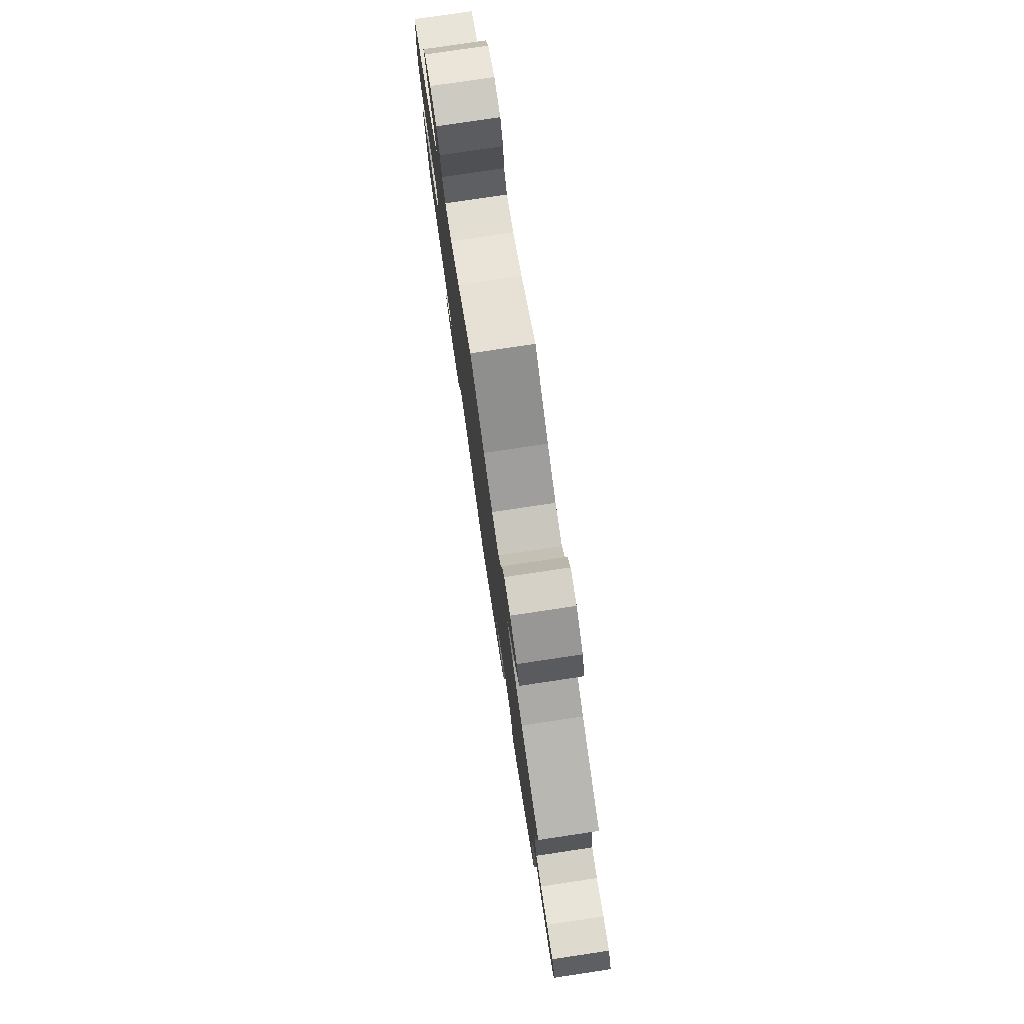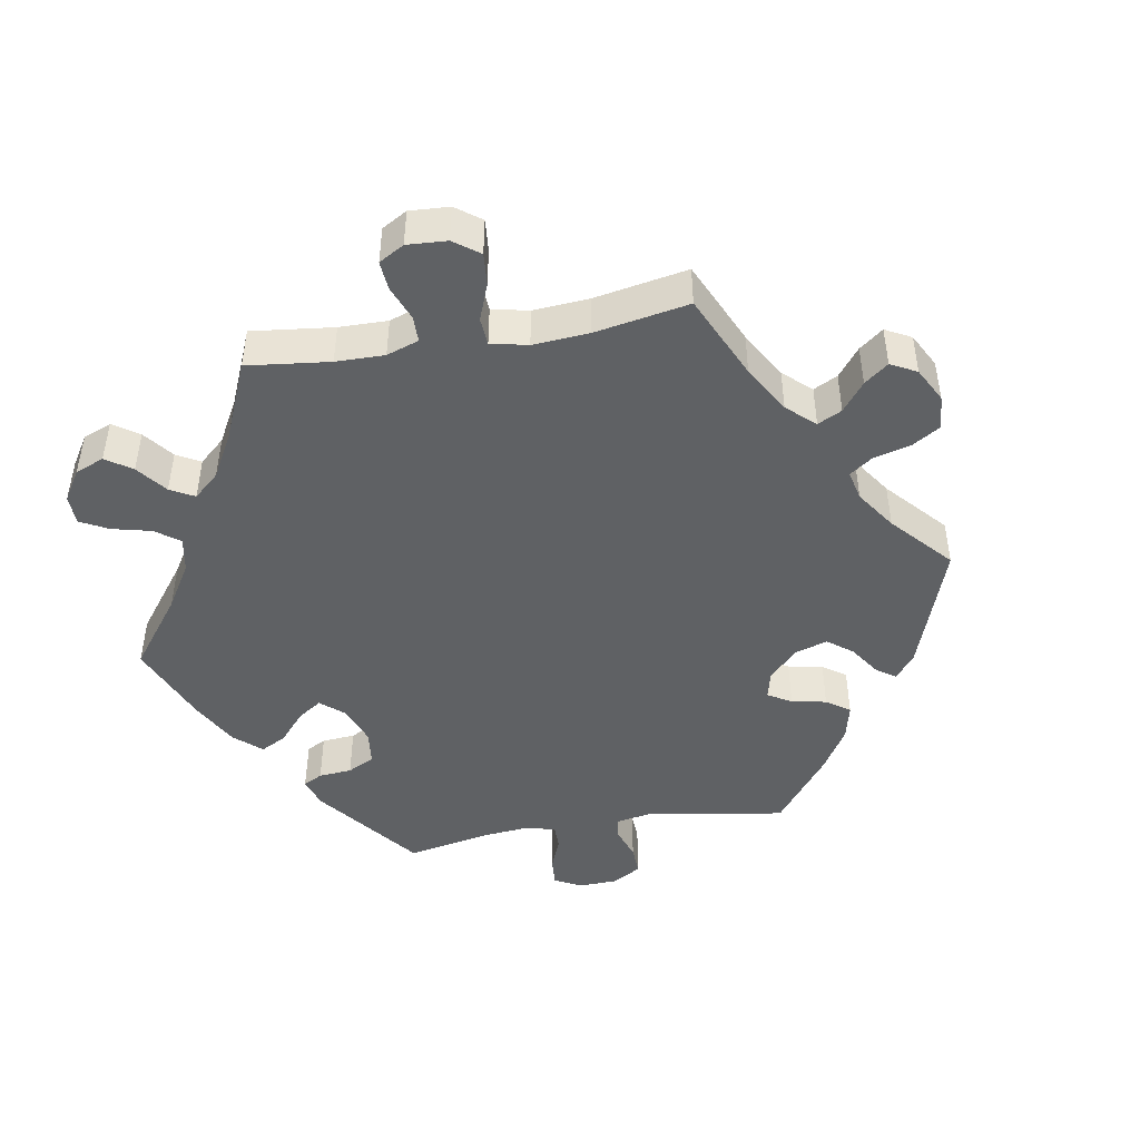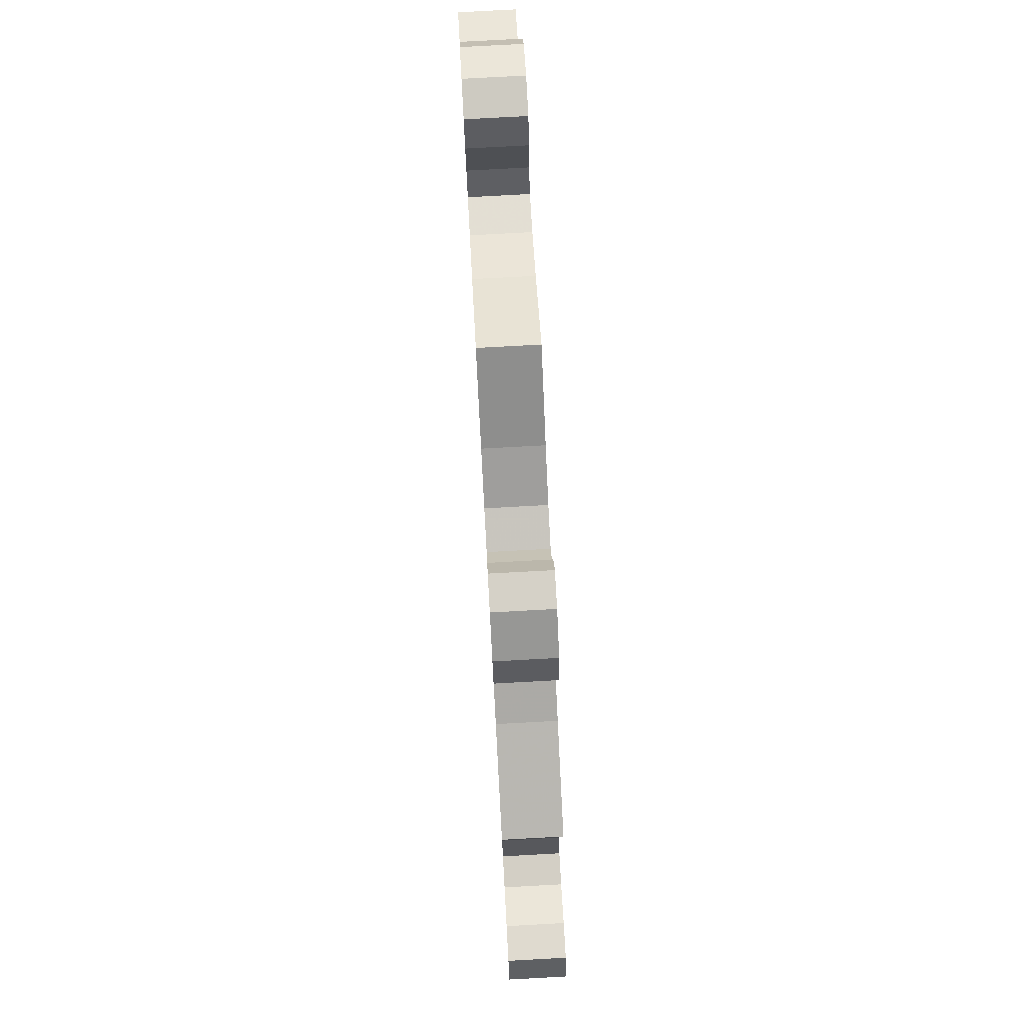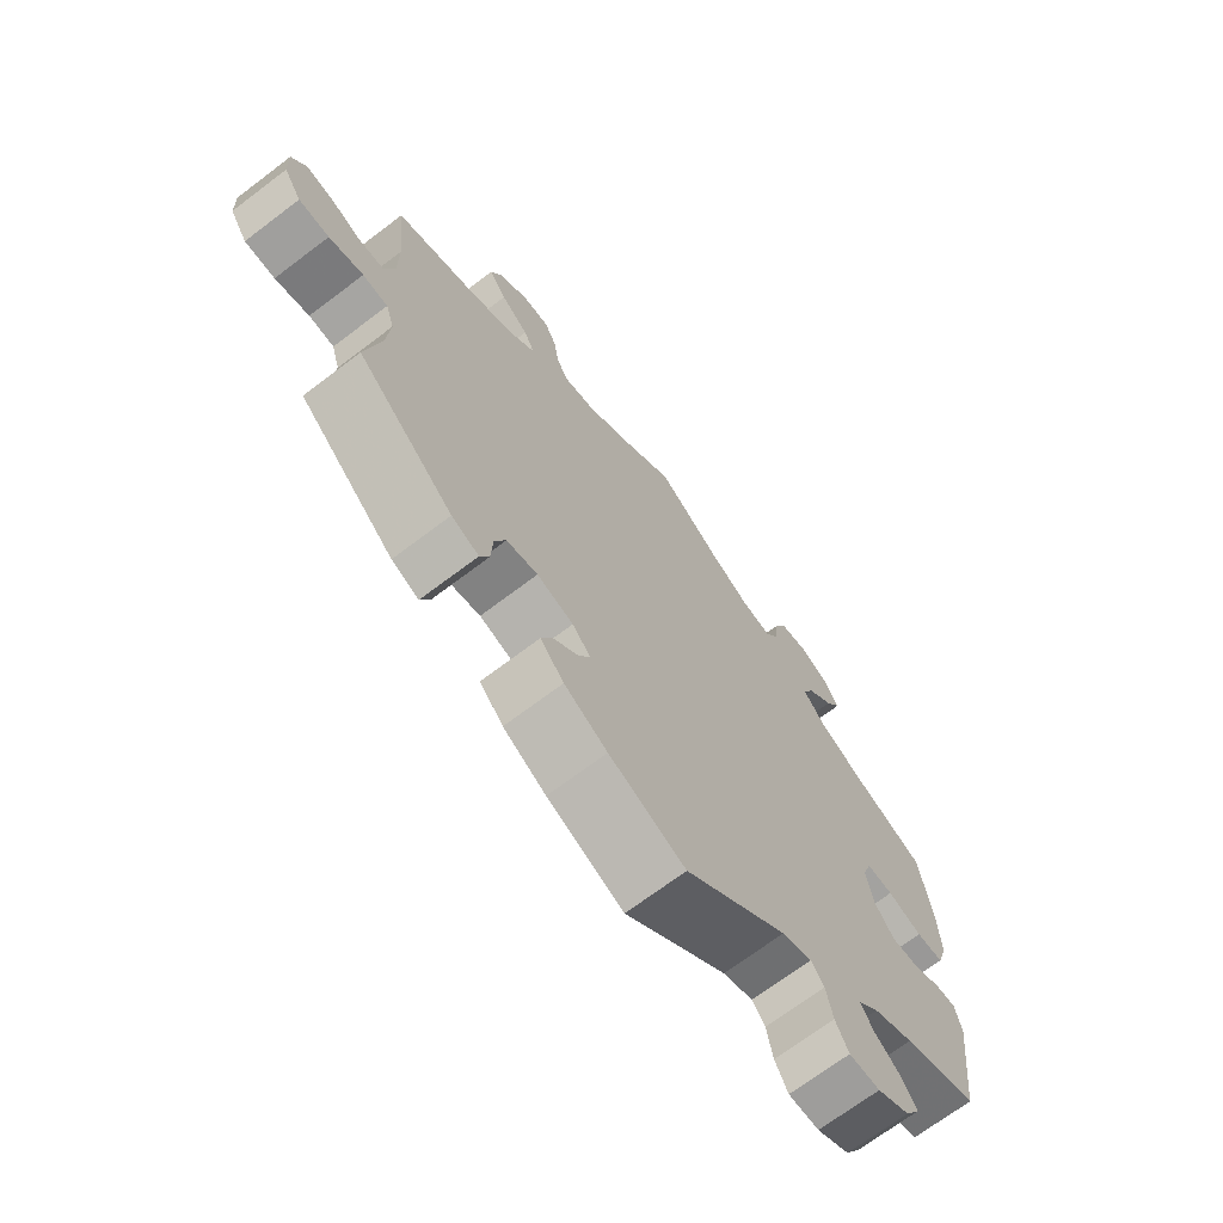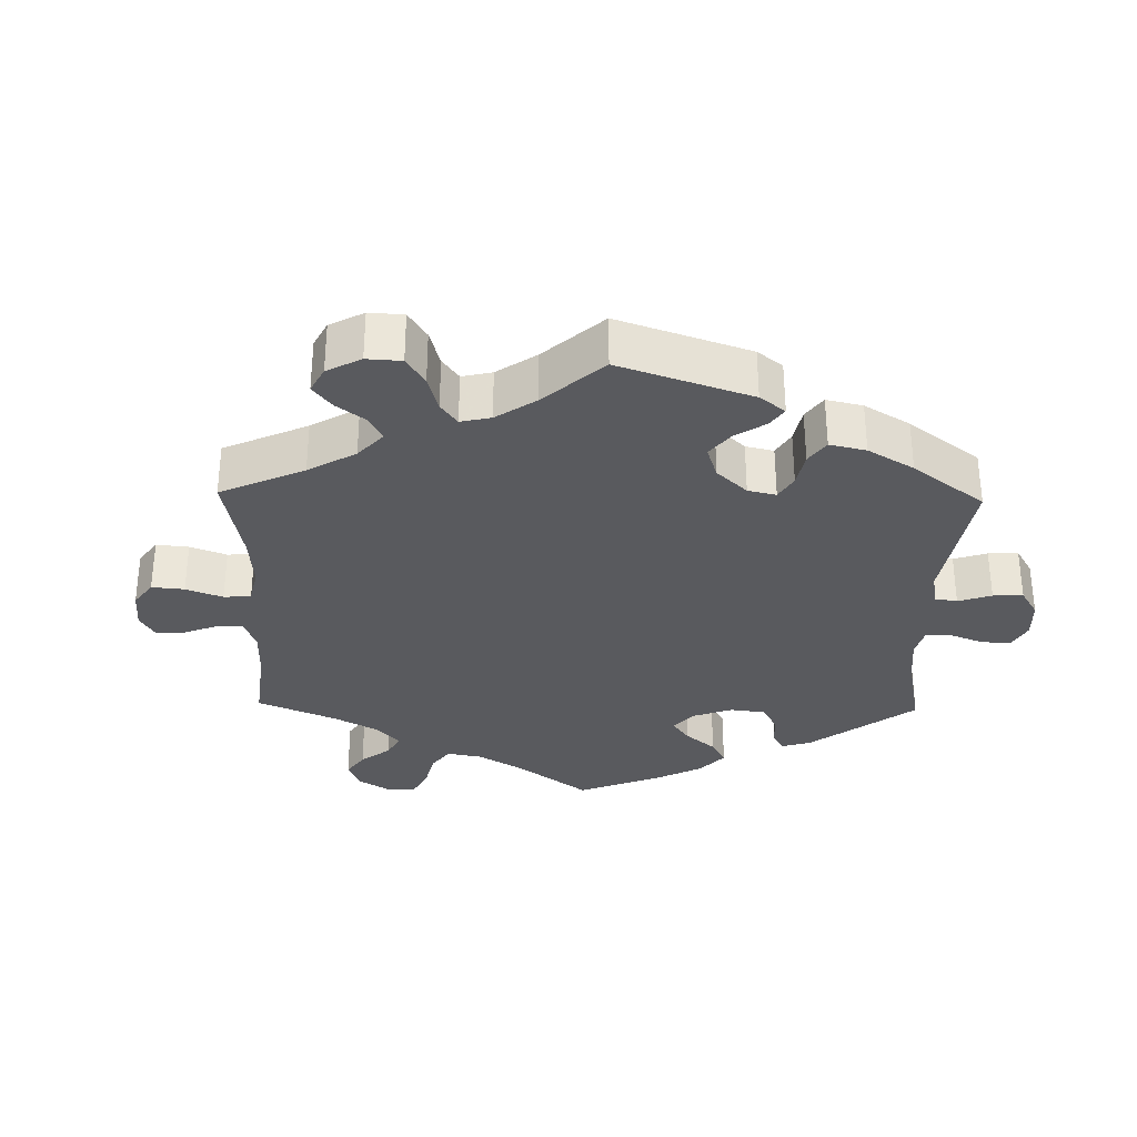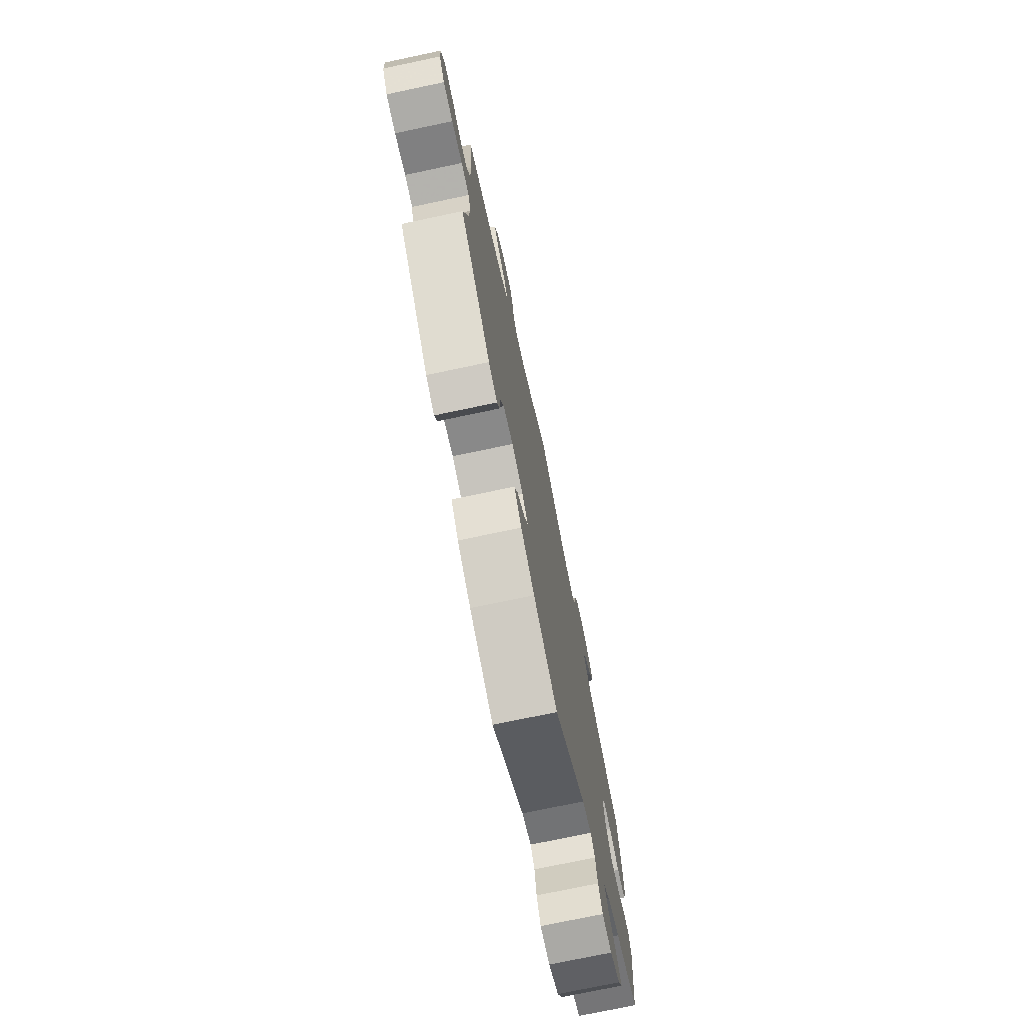
<metadata>
{"format":"obj","ext":"obj","renderer":"f3d","projection":"perspective","resolution":1024,"background":"white","views":[{"elev":78.9,"azim":81.5,"up":"+Z"},{"elev":-45.5,"azim":39.8,"up":"+Y"},{"elev":78.7,"azim":86.9,"up":"+Z"},{"elev":-69.7,"azim":127.2,"up":"+Z"},{"elev":-31.7,"azim":118.7,"up":"+Y"},{"elev":-74.3,"azim":101.9,"up":"+Z"}]}
</metadata>
<code>
v -0.158 0.07 -0.45
v -0.204 0.07 -0.434
v -0.224 0.07 -0.459
v -0.234 0.07 -0.508
v -0.254 0.07 -0.546
v -0.301 0.07 -0.547
v -0.351 0.07 -0.521
v -0.374 0.07 -0.484
v -0.35 0.07 -0.449
v -0.31 0.07 -0.417
v -0.292 0.07 -0.386
v -0.324 0.07 -0.355
v -0.386 0.07 -0.327
v -0.5 0.07 -0.289
v -0.523 0.07 -0.104
v -0.513 0.07 -0.06
v -0.482 0.07 -0.061
v -0.439 0.07 -0.081
v -0.396 0.07 -0.083
v -0.365 0.07 -0.042
v -0.355 0.07 0.017
v -0.369 0.07 0.058
v -0.41 0.07 0.055
v -0.463 0.07 0.036
v -0.505 0.07 0.037
v -0.521 0.07 0.086
v -0.518 0.07 0.162
v -0.5 0.07 0.289
v -0.384 0.07 0.338
v -0.317 0.07 0.374
v -0.283 0.07 0.413
v -0.3 0.07 0.452
v -0.341 0.07 0.491
v -0.365 0.07 0.529
v -0.344 0.07 0.566
v -0.298 0.07 0.59
v -0.254 0.07 0.584
v -0.235 0.07 0.544
v -0.228 0.07 0.491
v -0.208 0.07 0.458
v -0.16 0.07 0.468
v -0.098 0.07 0.505
v 0 0.07 0.578
v 0.094 0.07 0.508
v 0.153 0.07 0.473
v 0.2 0.07 0.464
v 0.219 0.07 0.496
v 0.227 0.07 0.548
v 0.245 0.07 0.585
v 0.286 0.07 0.585
v 0.333 0.07 0.554
v 0.351 0.07 0.513
v 0.324 0.07 0.475
v 0.281 0.07 0.44
v 0.264 0.07 0.405
v 0.303 0.07 0.369
v 0.374 0.07 0.335
v 0.501 0.07 0.29
v 0.488 0.07 0.159
v 0.488 0.07 0.081
v 0.504 0.07 0.031
v 0.542 0.07 0.029
v 0.59 0.07 0.049
v 0.632 0.07 0.055
v 0.654 0.07 0.02
v 0.652 0.07 -0.035
v 0.625 0.07 -0.076
v 0.578 0.07 -0.078
v 0.525 0.07 -0.064
v 0.486 0.07 -0.068
v 0.473 0.07 -0.11
v 0.478 0.07 -0.178
v 0.501 0.07 -0.288
v 0.353 0.07 -0.418
v 0.311 0.07 -0.435
v 0.297 0.07 -0.405
v 0.294 0.07 -0.353
v 0.277 0.07 -0.311
v 0.229 0.07 -0.301
v 0.173 0.07 -0.318
v 0.145 0.07 -0.348
v 0.164 0.07 -0.382
v 0.202 0.07 -0.415
v 0.219 0.07 -0.452
v 0.183 0.07 -0.491
v 0.117 0.07 -0.528
v 0 0.07 -0.578
v -0.158 0 -0.45
v -0.204 0 -0.434
v -0.224 0 -0.459
v -0.234 0 -0.508
v -0.254 0 -0.546
v -0.301 0 -0.547
v -0.351 0 -0.521
v -0.374 0 -0.484
v -0.35 0 -0.449
v -0.31 0 -0.417
v -0.292 0 -0.386
v -0.324 0 -0.355
v -0.386 0 -0.327
v -0.5 0 -0.289
v -0.523 0 -0.104
v -0.513 0 -0.06
v -0.482 0 -0.061
v -0.439 0 -0.081
v -0.396 0 -0.083
v -0.365 0 -0.042
v -0.355 0 0.017
v -0.369 0 0.058
v -0.41 0 0.055
v -0.463 0 0.036
v -0.505 0 0.037
v -0.521 0 0.086
v -0.518 0 0.162
v -0.5 0 0.289
v -0.384 0 0.338
v -0.317 0 0.374
v -0.283 0 0.413
v -0.3 0 0.452
v -0.341 0 0.491
v -0.365 0 0.529
v -0.344 0 0.566
v -0.298 0 0.59
v -0.254 0 0.584
v -0.235 0 0.544
v -0.228 0 0.491
v -0.208 0 0.458
v -0.16 0 0.468
v -0.098 0 0.505
v 0 0 0.578
v 0.094 0 0.508
v 0.153 0 0.473
v 0.2 0 0.464
v 0.219 0 0.496
v 0.227 0 0.548
v 0.245 0 0.585
v 0.286 0 0.585
v 0.333 0 0.554
v 0.351 0 0.513
v 0.324 0 0.475
v 0.281 0 0.44
v 0.264 0 0.405
v 0.303 0 0.369
v 0.374 0 0.335
v 0.501 0 0.29
v 0.488 0 0.159
v 0.488 0 0.081
v 0.504 0 0.031
v 0.542 0 0.029
v 0.59 0 0.049
v 0.632 0 0.055
v 0.654 0 0.02
v 0.652 0 -0.035
v 0.625 0 -0.076
v 0.578 0 -0.078
v 0.525 0 -0.064
v 0.486 0 -0.068
v 0.473 0 -0.11
v 0.478 0 -0.178
v 0.501 0 -0.288
v 0.353 0 -0.418
v 0.311 0 -0.435
v 0.297 0 -0.405
v 0.294 0 -0.353
v 0.277 0 -0.311
v 0.229 0 -0.301
v 0.173 0 -0.318
v 0.145 0 -0.348
v 0.164 0 -0.382
v 0.202 0 -0.415
v 0.219 0 -0.452
v 0.183 0 -0.491
v 0.117 0 -0.528
v 0 0 -0.578
f 86 87 1
f 85 86 1 2
f 82 83 84 85
f 81 82 85 2
f 80 81 2
f 74 75 76 77
f 72 73 74 77
f 71 72 77 78
f 70 71 78 79
f 66 67 68 69
f 66 69 70
f 65 66 70
f 62 63 64 65
f 61 62 65 70
f 60 61 70 79
f 57 58 59
f 56 57 59 60
f 55 56 60 79
f 51 52 53 54
f 51 54 55
f 50 51 55
f 47 48 49 50
f 46 47 50 55
f 45 46 55 79
f 42 43 44
f 41 42 44 45
f 40 41 45 79
f 36 37 38 39
f 32 33 34 35
f 31 32 35 36
f 26 27 28 29
f 26 29 30
f 23 24 25 26
f 22 23 26 30
f 21 22 30 31
f 15 16 17 18
f 13 14 15 18
f 12 13 18 19
f 11 12 19 20
f 7 8 9 10
f 7 10 11
f 6 7 11
f 3 4 5 6
f 2 3 6 11
f 80 2 11 20
f 31 36 39 40
f 31 40 79 80
f 20 21 31 80
f 88 174 173
f 89 88 173 172
f 172 171 170 169
f 89 172 169 168
f 89 168 167
f 164 163 162 161
f 164 161 160 159
f 165 164 159 158
f 166 165 158 157
f 156 155 154 153
f 157 156 153
f 157 153 152
f 152 151 150 149
f 157 152 149 148
f 166 157 148 147
f 146 145 144
f 147 146 144 143
f 166 147 143 142
f 141 140 139 138
f 142 141 138
f 142 138 137
f 137 136 135 134
f 142 137 134 133
f 166 142 133 132
f 131 130 129
f 132 131 129 128
f 166 132 128 127
f 126 125 124 123
f 122 121 120 119
f 123 122 119 118
f 116 115 114 113
f 117 116 113
f 113 112 111 110
f 117 113 110 109
f 118 117 109 108
f 105 104 103 102
f 105 102 101 100
f 106 105 100 99
f 107 106 99 98
f 97 96 95 94
f 98 97 94
f 98 94 93
f 93 92 91 90
f 98 93 90 89
f 107 98 89 167
f 127 126 123 118
f 167 166 127 118
f 167 118 108 107
f 1 88 89 2
f 2 89 90 3
f 3 90 91 4
f 4 91 92 5
f 5 92 93 6
f 6 93 94 7
f 7 94 95 8
f 8 95 96 9
f 9 96 97 10
f 10 97 98 11
f 11 98 99 12
f 12 99 100 13
f 13 100 101 14
f 14 101 102 15
f 15 102 103 16
f 16 103 104 17
f 17 104 105 18
f 18 105 106 19
f 19 106 107 20
f 20 107 108 21
f 21 108 109 22
f 22 109 110 23
f 23 110 111 24
f 24 111 112 25
f 25 112 113 26
f 26 113 114 27
f 27 114 115 28
f 28 115 116 29
f 29 116 117 30
f 30 117 118 31
f 31 118 119 32
f 32 119 120 33
f 33 120 121 34
f 34 121 122 35
f 35 122 123 36
f 36 123 124 37
f 37 124 125 38
f 38 125 126 39
f 39 126 127 40
f 40 127 128 41
f 41 128 129 42
f 42 129 130 43
f 43 130 131 44
f 44 131 132 45
f 45 132 133 46
f 46 133 134 47
f 47 134 135 48
f 48 135 136 49
f 49 136 137 50
f 50 137 138 51
f 51 138 139 52
f 52 139 140 53
f 53 140 141 54
f 54 141 142 55
f 55 142 143 56
f 56 143 144 57
f 57 144 145 58
f 58 145 146 59
f 59 146 147 60
f 60 147 148 61
f 61 148 149 62
f 62 149 150 63
f 63 150 151 64
f 64 151 152 65
f 65 152 153 66
f 66 153 154 67
f 67 154 155 68
f 68 155 156 69
f 69 156 157 70
f 70 157 158 71
f 71 158 159 72
f 72 159 160 73
f 73 160 161 74
f 74 161 162 75
f 75 162 163 76
f 76 163 164 77
f 77 164 165 78
f 78 165 166 79
f 79 166 167 80
f 80 167 168 81
f 81 168 169 82
f 82 169 170 83
f 83 170 171 84
f 84 171 172 85
f 85 172 173 86
f 86 173 174 87
f 87 174 88 1

</code>
